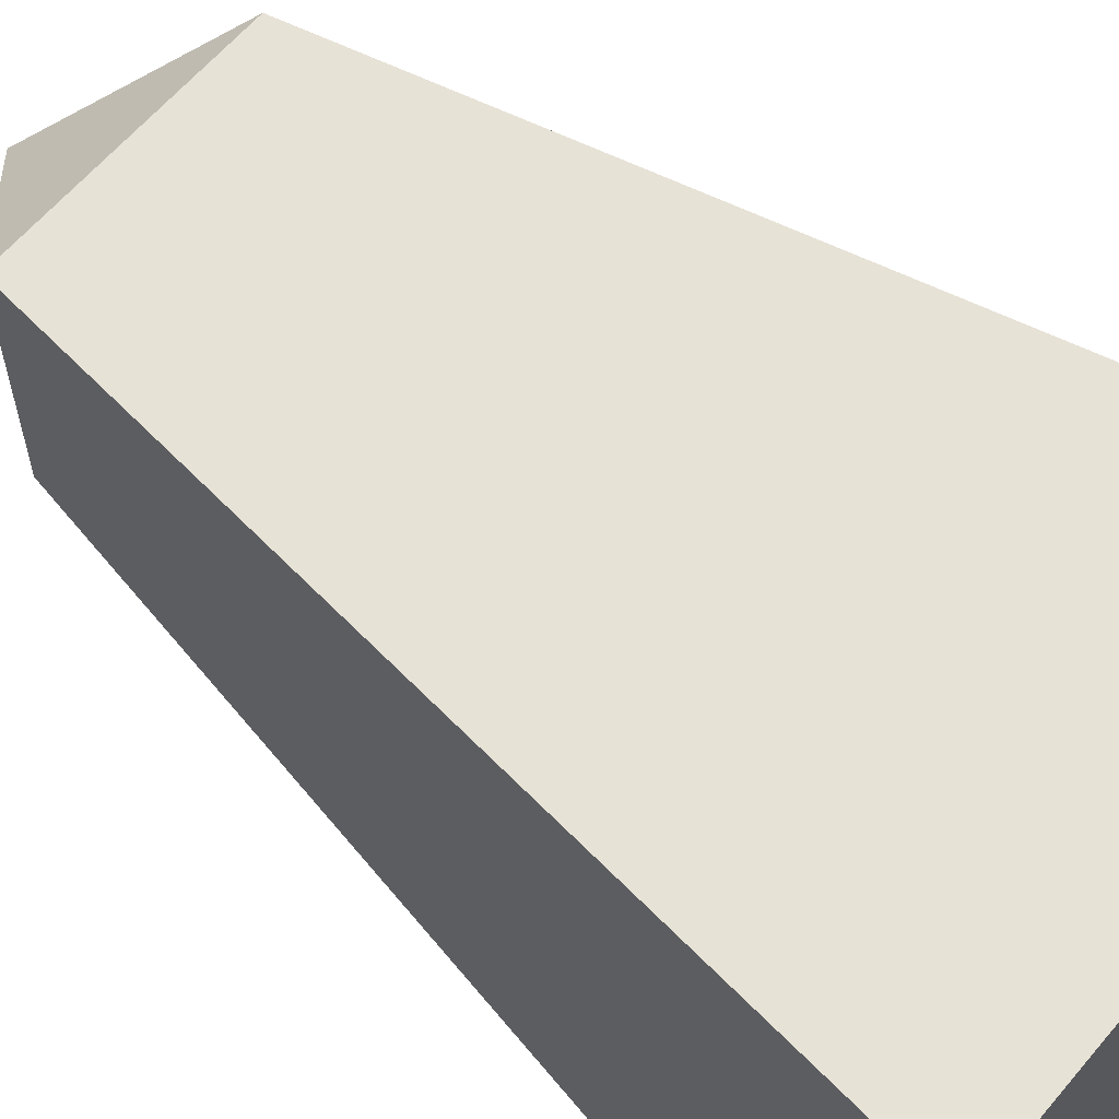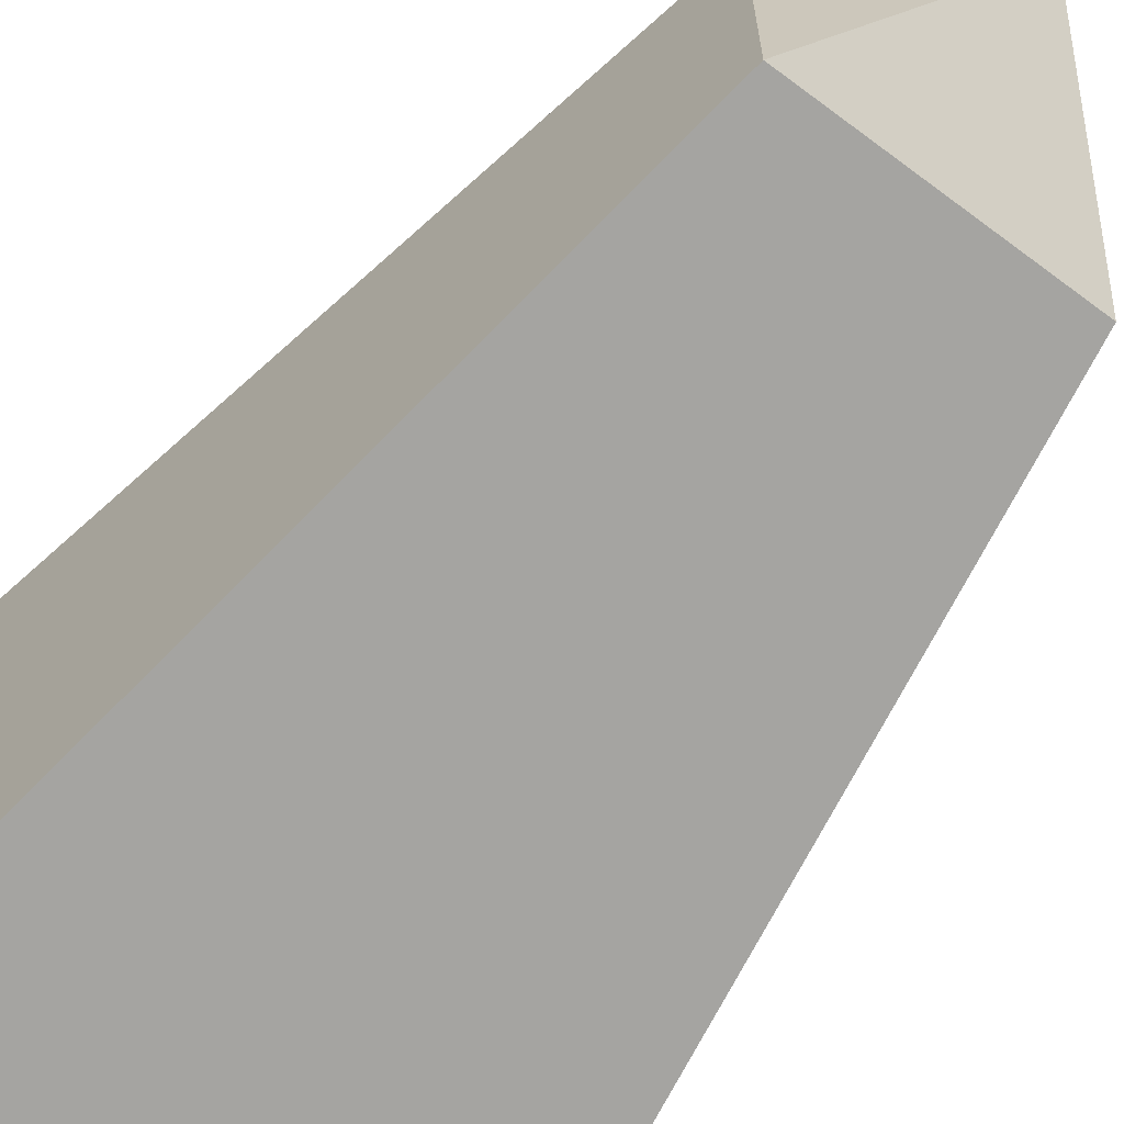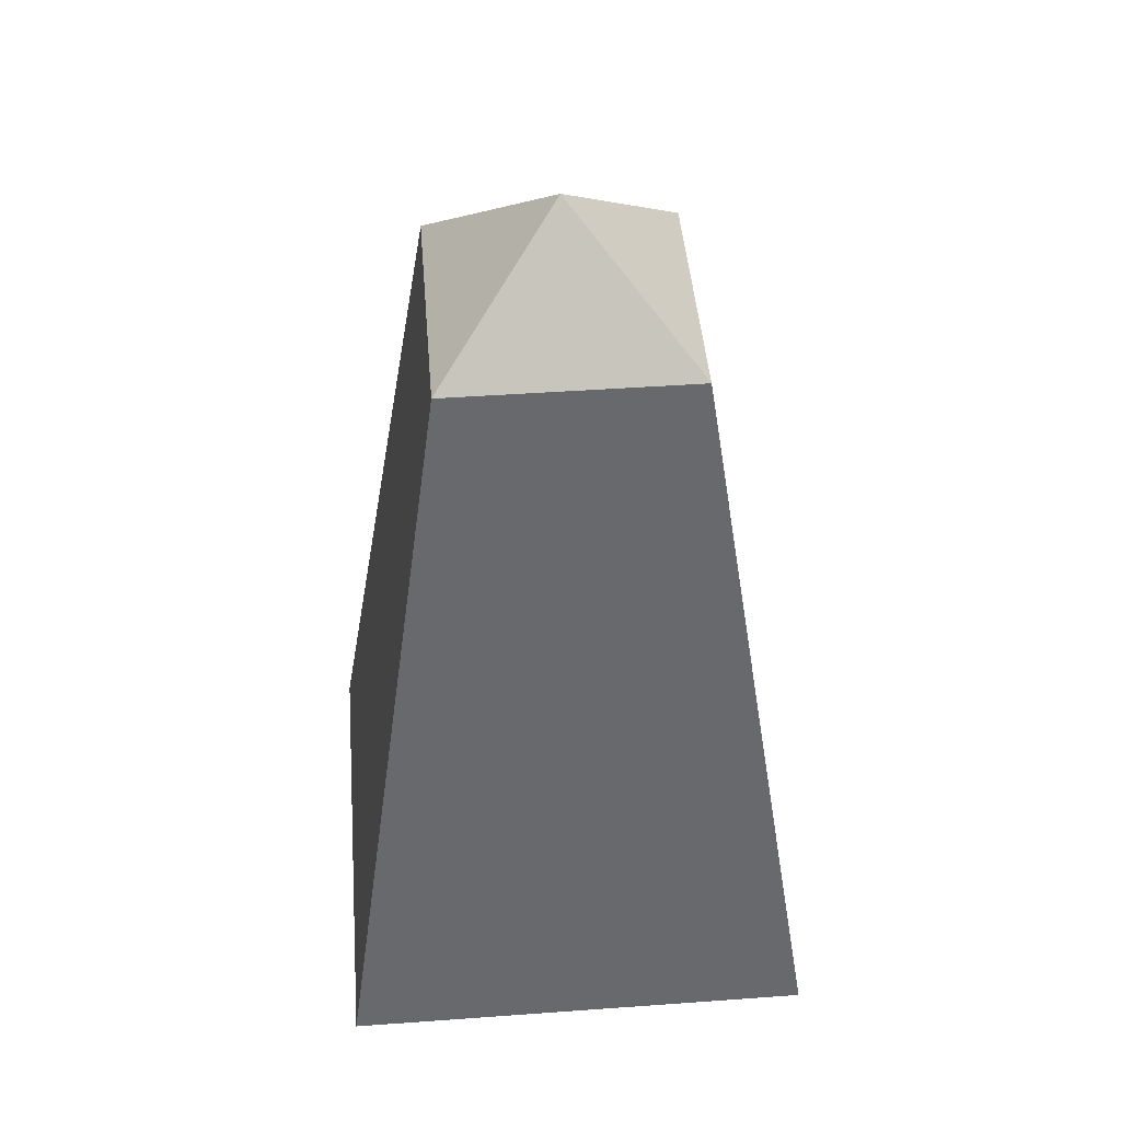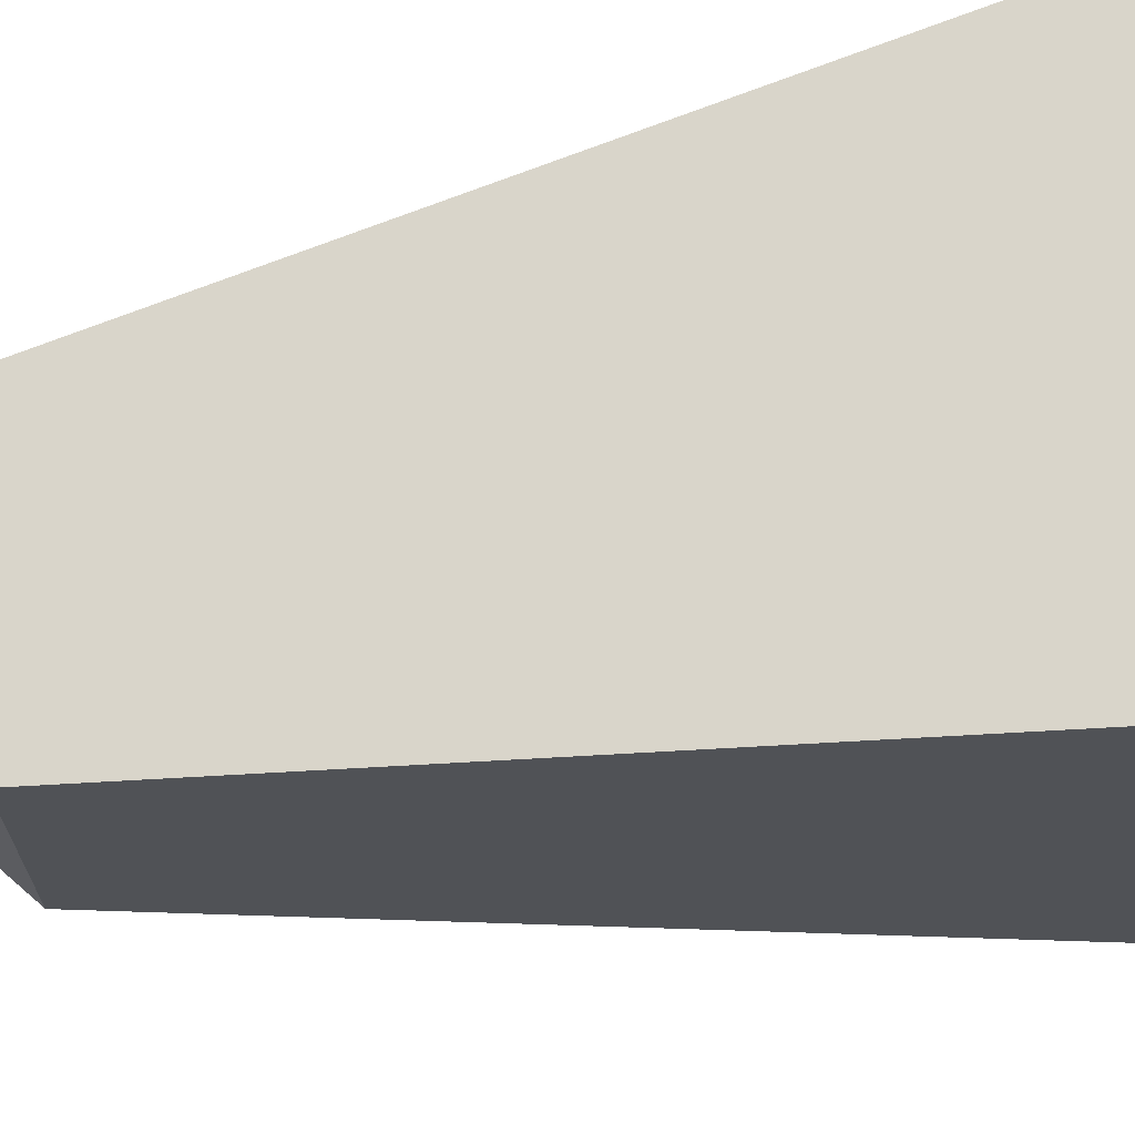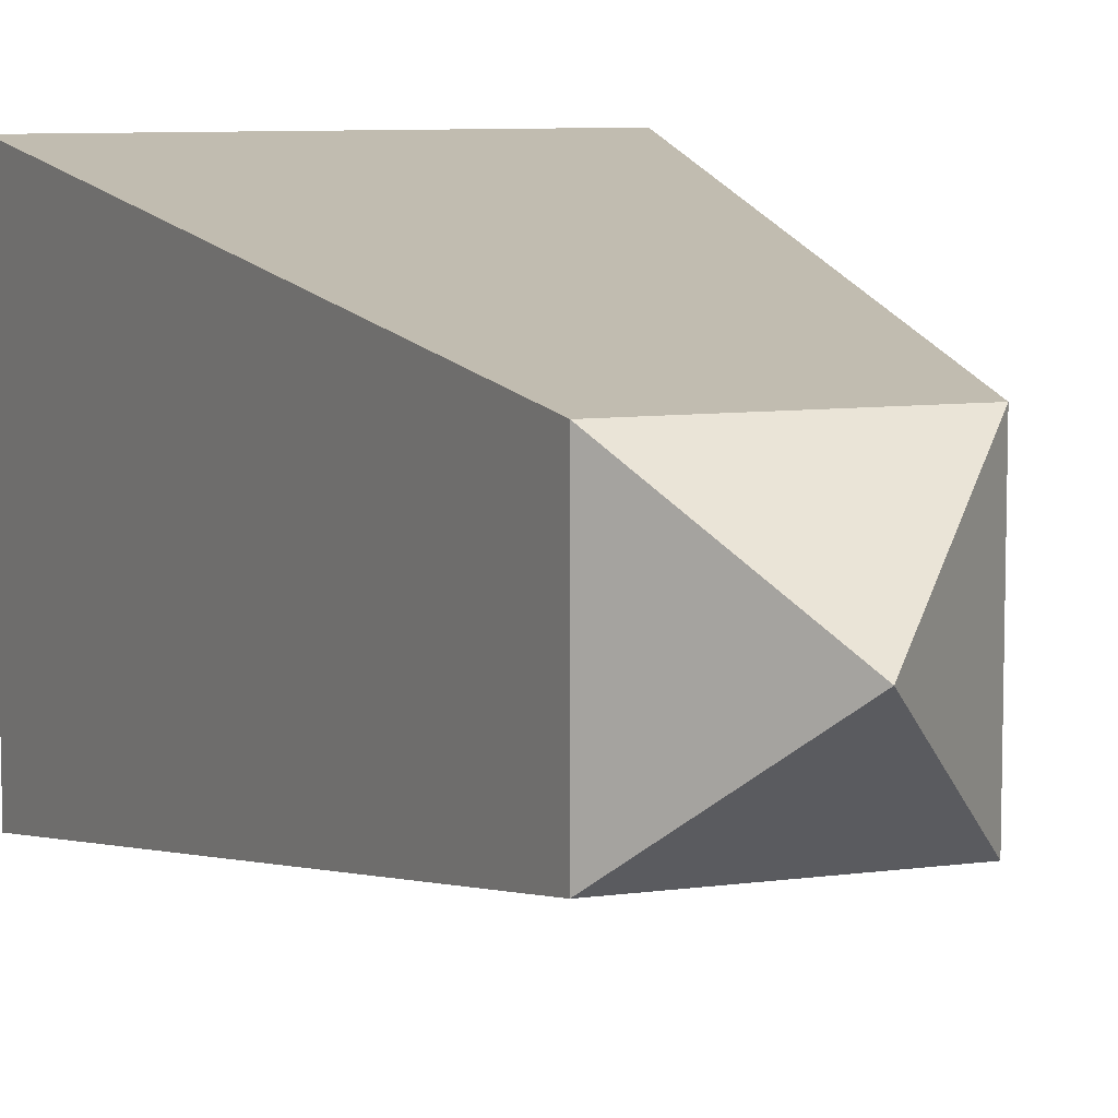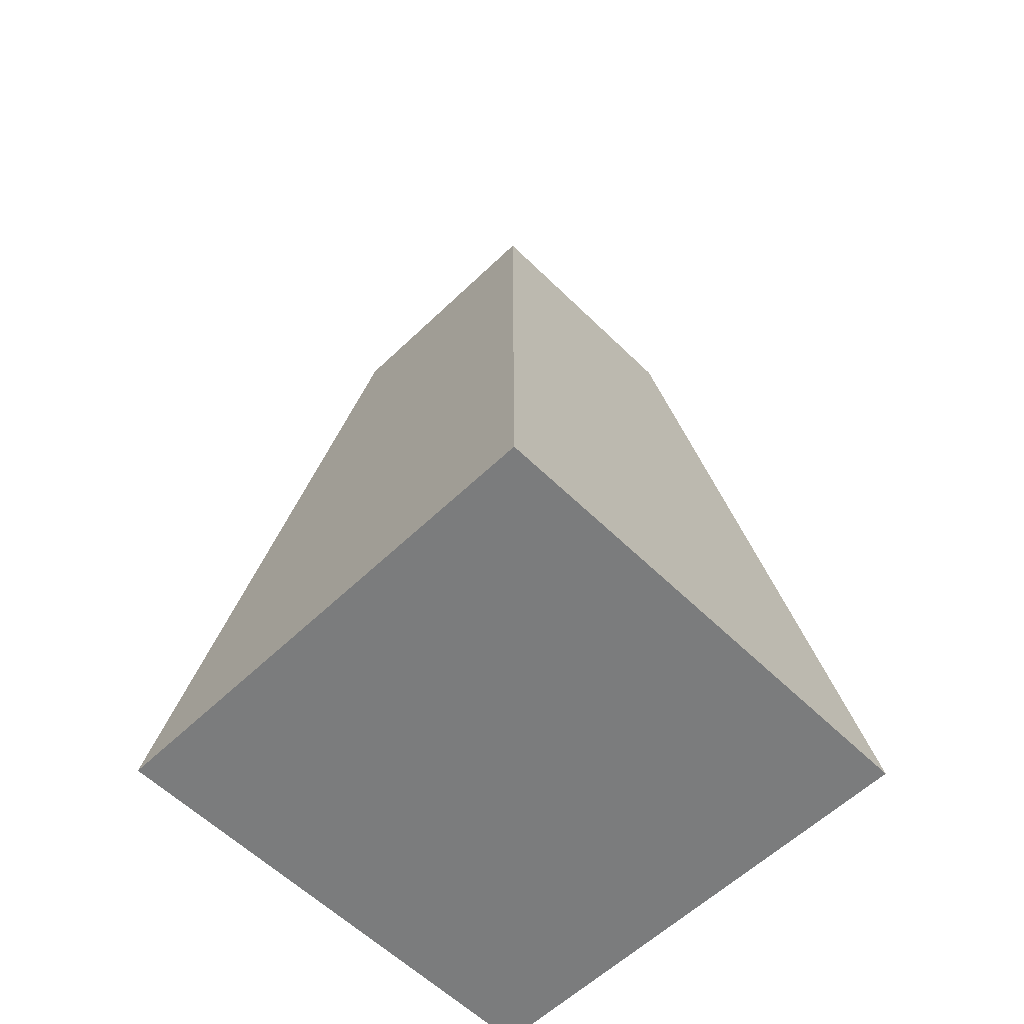
<metadata>
{"format":"obj","ext":"obj","renderer":"f3d","projection":"perspective","resolution":1024,"background":"white","views":[{"elev":62.1,"azim":-49.9,"up":"+Z"},{"elev":-66.1,"azim":143.0,"up":"+Z"},{"elev":46.1,"azim":85.3,"up":"+Y"},{"elev":69.3,"azim":-99.1,"up":"+Z"},{"elev":8.2,"azim":159.3,"up":"+Z"},{"elev":-58.6,"azim":134.7,"up":"+Y"}]}
</metadata>
<code>
o Pamats_03
v 0.138 0.9009 0.138
v -0.138 0.9009 0.138
v 0.138 0.9009 -0.138
v -0.138 0.9009 -0.138
v 0 1.036 0
v -0.2744 0 -0.2744
v 0.2744 0 -0.2744
v 0.2744 0 0.2744
v -0.2744 0 0.2744
f 4 2 5
f 8 1 2 9
f 1 8 7 3
f 1 3 5
f 5 2 1
f 5 3 4
f 4 3 7 6
f 4 6 9 2
f 8 9 6 7

</code>
